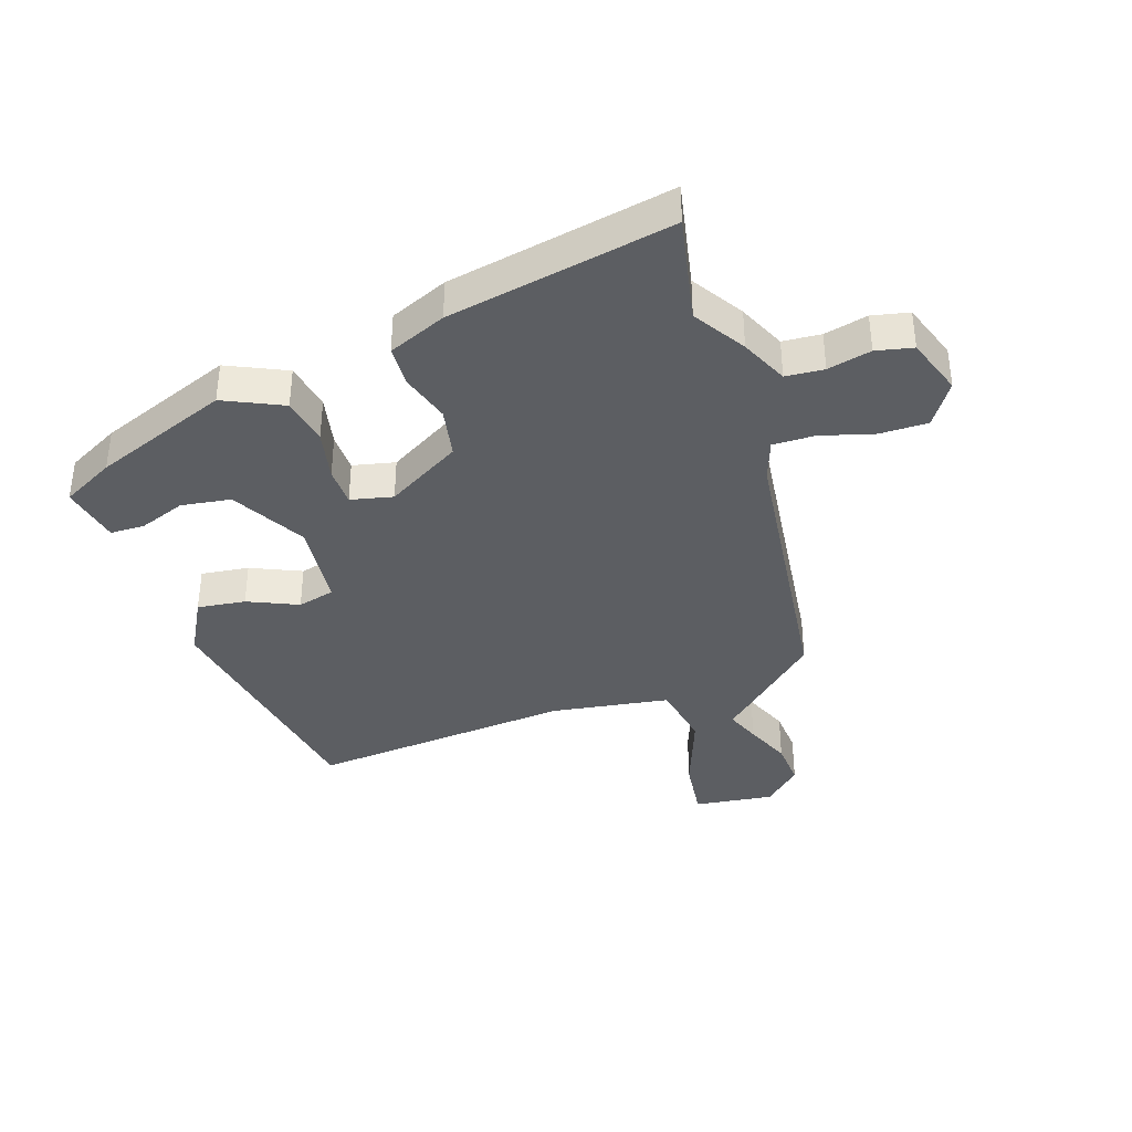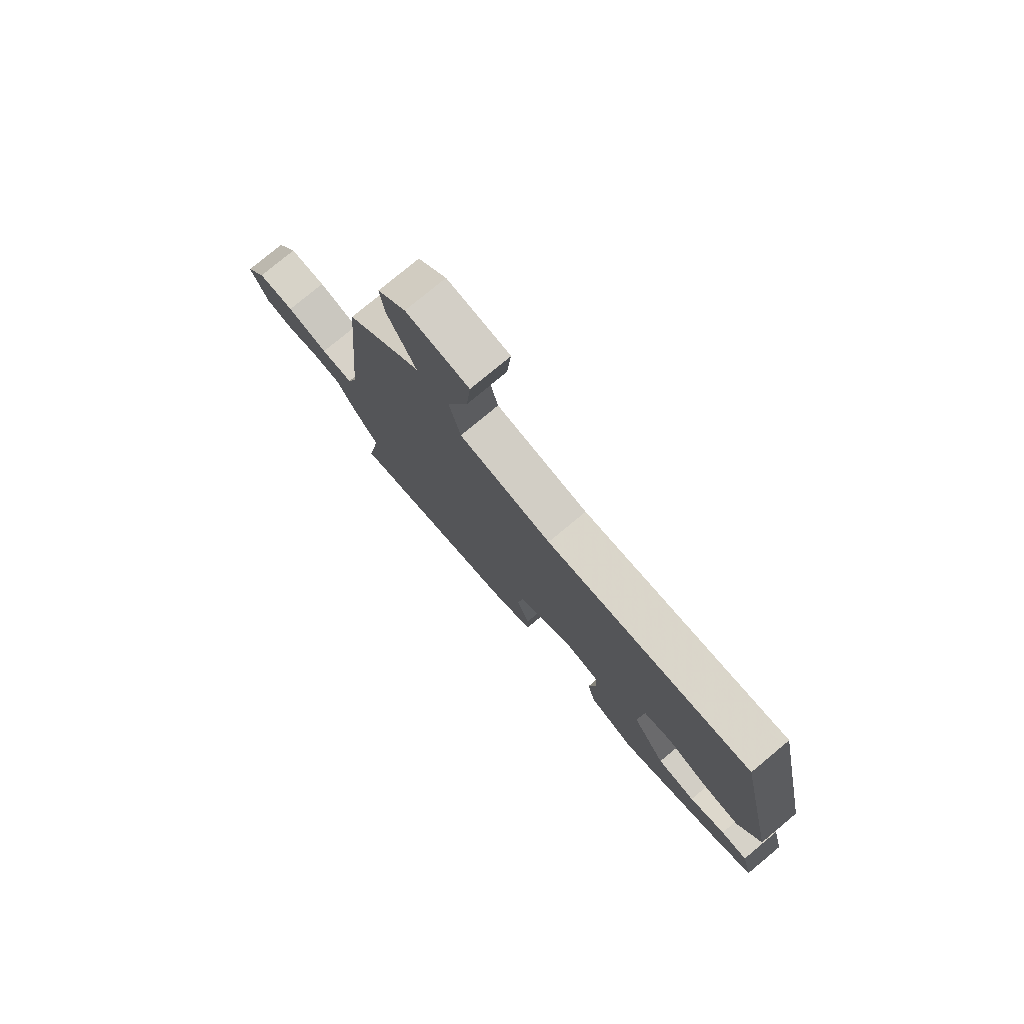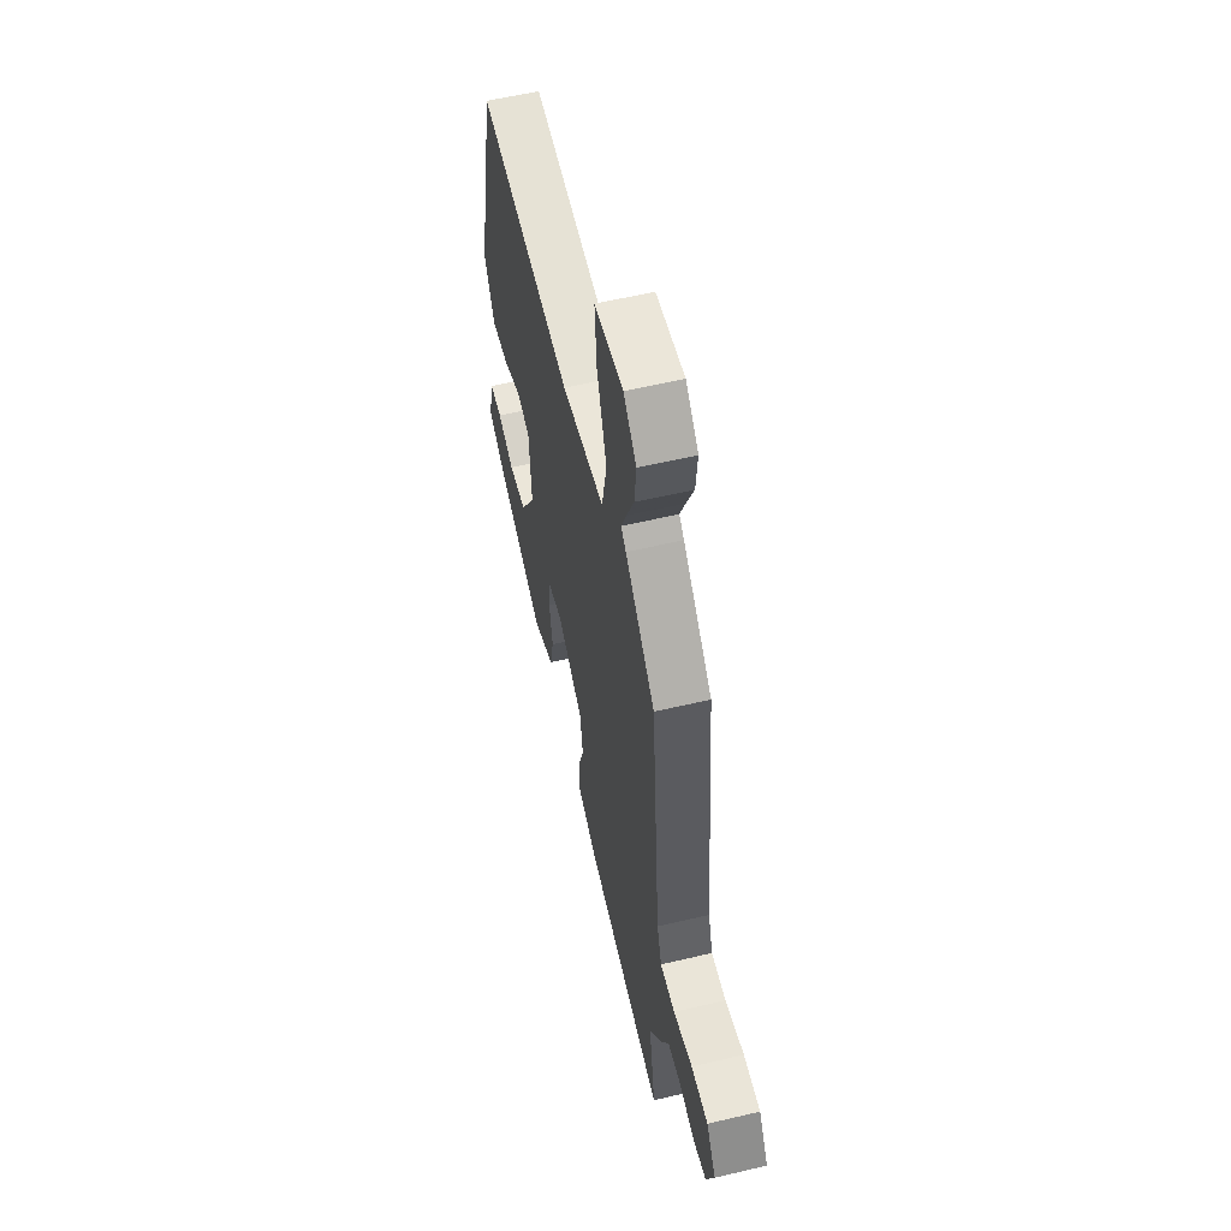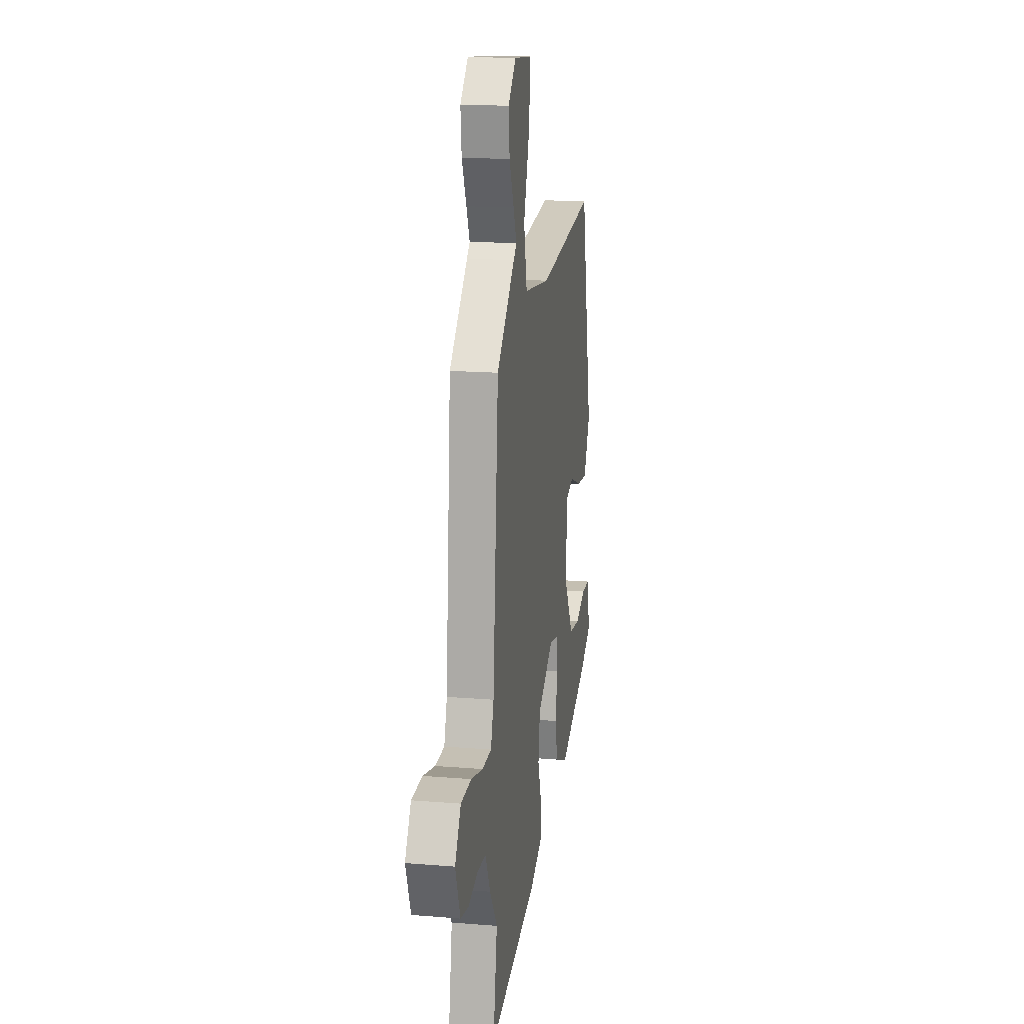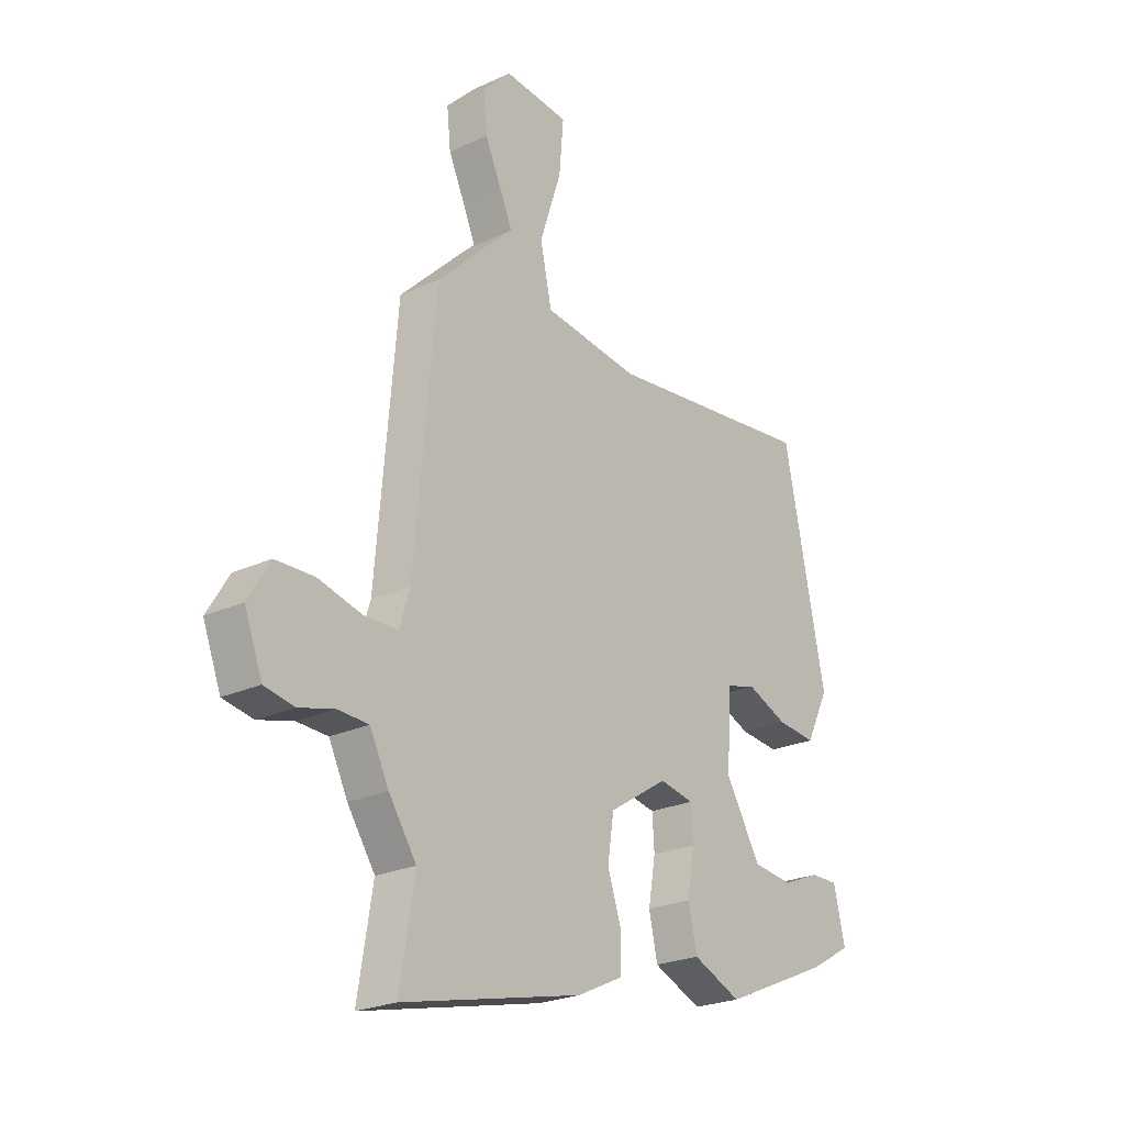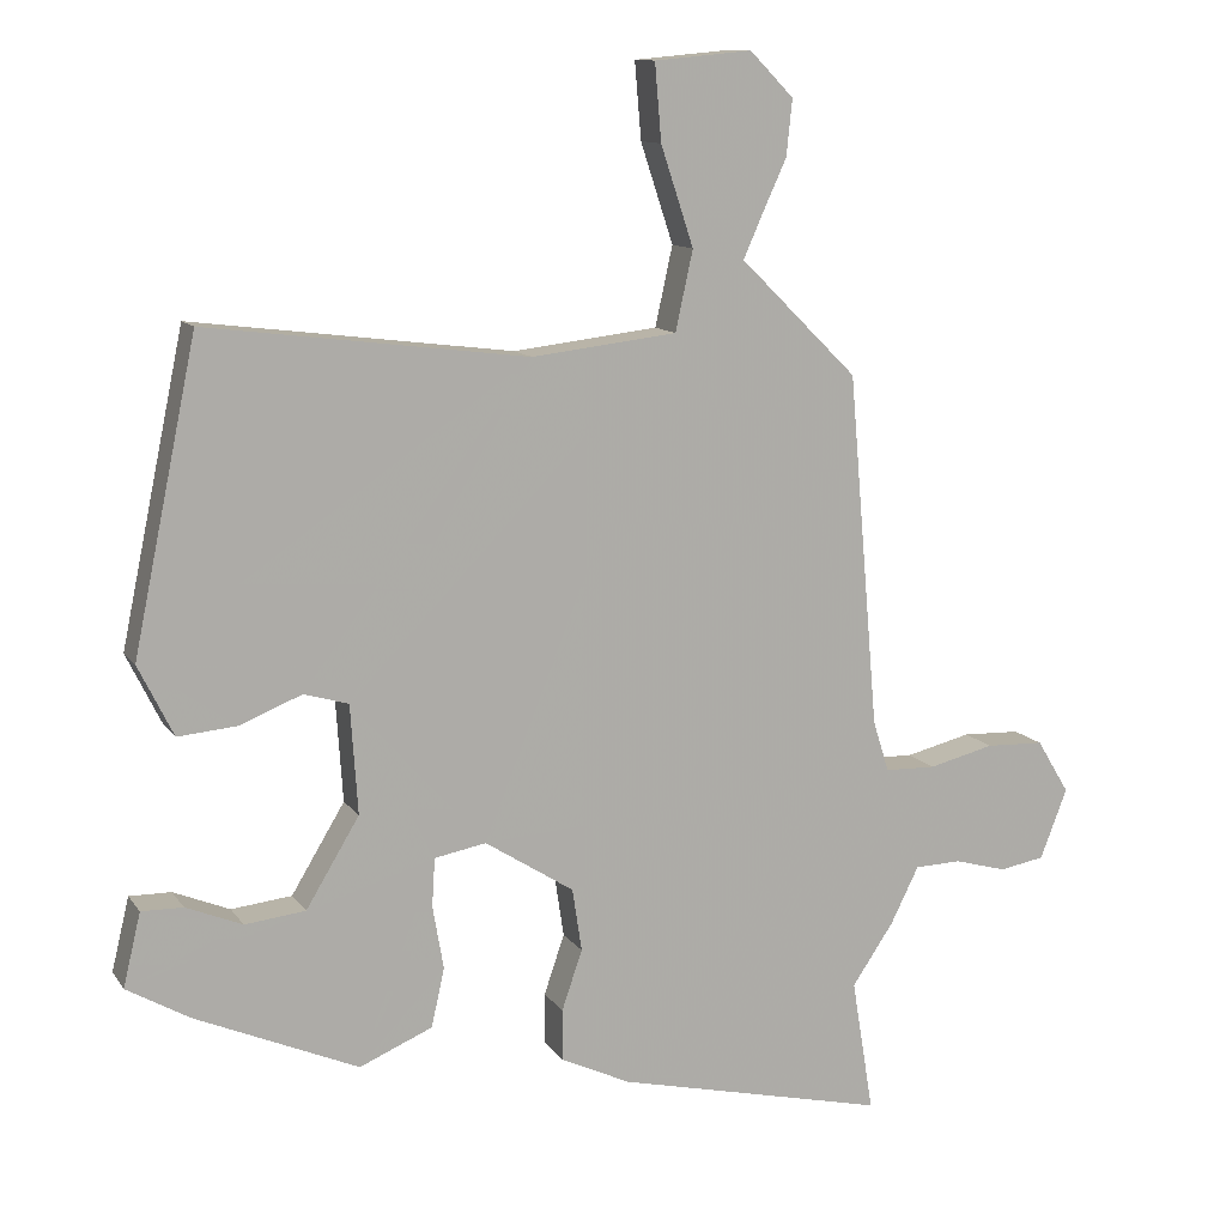
<metadata>
{"format":"obj","ext":"obj","renderer":"f3d","projection":"perspective","resolution":1024,"background":"white","views":[{"elev":-37.5,"azim":-163.7,"up":"+Y"},{"elev":78.1,"azim":50.3,"up":"+Z"},{"elev":57.5,"azim":-103.8,"up":"+Z"},{"elev":16.7,"azim":-80.5,"up":"+Z"},{"elev":-24.0,"azim":-52.5,"up":"+Z"},{"elev":11.7,"azim":158.7,"up":"+Z"}]}
</metadata>
<code>
v 0.423 0.07 0.509
v 0.51 0.07 0.091
v 0.462 0.07 -0.006
v 0.381 0.07 0.001
v 0.296 0.07 0.035
v 0.235 0.07 0.017
v 0.225 0.07 -0.132
v 0.298 0.07 -0.253
v 0.381 0.07 -0.262
v 0.458 0.07 -0.23
v 0.515 0.07 -0.229
v 0.539 0.07 -0.329
v 0.453 0.07 -0.379
v 0.23 0.07 -0.476
v 0.13 0.07 -0.434
v 0.112 0.07 -0.354
v 0.127 0.07 -0.267
v 0.123 0.07 -0.201
v 0.052 0.07 -0.188
v -0.07 0.07 -0.266
v -0.083 0.07 -0.352
v -0.055 0.07 -0.434
v -0.055 0.07 -0.504
v -0.15 0.07 -0.549
v -0.522 0.07 -0.636
v -0.492 0.07 -0.453
v -0.549 0.07 -0.369
v -0.588 0.07 -0.291
v -0.652 0.07 -0.289
v -0.724 0.07 -0.309
v -0.786 0.07 -0.298
v -0.823 0.07 -0.202
v -0.778 0.07 -0.128
v -0.698 0.07 -0.125
v -0.608 0.07 -0.147
v -0.538 0.07 -0.145
v -0.516 0.07 -0.075
v -0.474 0.07 0.409
v -0.335 0.07 0.546
v -0.312 0.07 0.567
v -0.337 0.07 0.624
v -0.372 0.07 0.7
v -0.38 0.07 0.777
v -0.32 0.07 0.838
v -0.186 0.07 0.826
v -0.195 0.07 0.721
v -0.24 0.07 0.585
v -0.216 0.07 0.476
v -0.017 0.07 0.453
v 0.423 0 0.509
v 0.51 0 0.091
v 0.462 0 -0.006
v 0.381 0 0.001
v 0.296 0 0.035
v 0.235 0 0.017
v 0.225 0 -0.132
v 0.298 0 -0.253
v 0.381 0 -0.262
v 0.458 0 -0.23
v 0.515 0 -0.229
v 0.539 0 -0.329
v 0.453 0 -0.379
v 0.23 0 -0.476
v 0.13 0 -0.434
v 0.112 0 -0.354
v 0.127 0 -0.267
v 0.123 0 -0.201
v 0.052 0 -0.188
v -0.07 0 -0.266
v -0.083 0 -0.352
v -0.055 0 -0.434
v -0.055 0 -0.504
v -0.15 0 -0.549
v -0.522 0 -0.636
v -0.492 0 -0.453
v -0.549 0 -0.369
v -0.588 0 -0.291
v -0.652 0 -0.289
v -0.724 0 -0.309
v -0.786 0 -0.298
v -0.823 0 -0.202
v -0.778 0 -0.128
v -0.698 0 -0.125
v -0.608 0 -0.147
v -0.538 0 -0.145
v -0.516 0 -0.075
v -0.474 0 0.409
v -0.335 0 0.546
v -0.312 0 0.567
v -0.337 0 0.624
v -0.372 0 0.7
v -0.38 0 0.777
v -0.32 0 0.838
v -0.186 0 0.826
v -0.195 0 0.721
v -0.24 0 0.585
v -0.216 0 0.476
v -0.017 0 0.453
f 44 45 46 47
f 44 47 48
f 41 42 43 44
f 40 41 44 48
f 37 38 39 40
f 36 37 40 48
f 32 33 34 35
f 32 35 36
f 29 30 31 32
f 28 29 32 36
f 26 27 28 36
f 23 24 25 26
f 21 22 23 26
f 20 21 26 36
f 19 20 36 48
f 14 15 16 17
f 14 17 18
f 13 14 18
f 12 13 18
f 9 10 11 12
f 8 9 12
f 8 12 18
f 7 8 18
f 6 7 18 19
f 2 3 4 5
f 49 1 2 5
f 49 5 6
f 6 19 48 49
f 96 95 94 93
f 97 96 93
f 93 92 91 90
f 97 93 90 89
f 89 88 87 86
f 97 89 86 85
f 84 83 82 81
f 85 84 81
f 81 80 79 78
f 85 81 78 77
f 85 77 76 75
f 75 74 73 72
f 75 72 71 70
f 85 75 70 69
f 97 85 69 68
f 66 65 64 63
f 67 66 63
f 67 63 62
f 67 62 61
f 61 60 59 58
f 61 58 57
f 67 61 57
f 67 57 56
f 68 67 56 55
f 54 53 52 51
f 54 51 50 98
f 55 54 98
f 98 97 68 55
f 1 50 51 2
f 2 51 52 3
f 3 52 53 4
f 4 53 54 5
f 5 54 55 6
f 6 55 56 7
f 7 56 57 8
f 8 57 58 9
f 9 58 59 10
f 10 59 60 11
f 11 60 61 12
f 12 61 62 13
f 13 62 63 14
f 14 63 64 15
f 15 64 65 16
f 16 65 66 17
f 17 66 67 18
f 18 67 68 19
f 19 68 69 20
f 20 69 70 21
f 21 70 71 22
f 22 71 72 23
f 23 72 73 24
f 24 73 74 25
f 25 74 75 26
f 26 75 76 27
f 27 76 77 28
f 28 77 78 29
f 29 78 79 30
f 30 79 80 31
f 31 80 81 32
f 32 81 82 33
f 33 82 83 34
f 34 83 84 35
f 35 84 85 36
f 36 85 86 37
f 37 86 87 38
f 38 87 88 39
f 39 88 89 40
f 40 89 90 41
f 41 90 91 42
f 42 91 92 43
f 43 92 93 44
f 44 93 94 45
f 45 94 95 46
f 46 95 96 47
f 47 96 97 48
f 48 97 98 49
f 49 98 50 1

</code>
